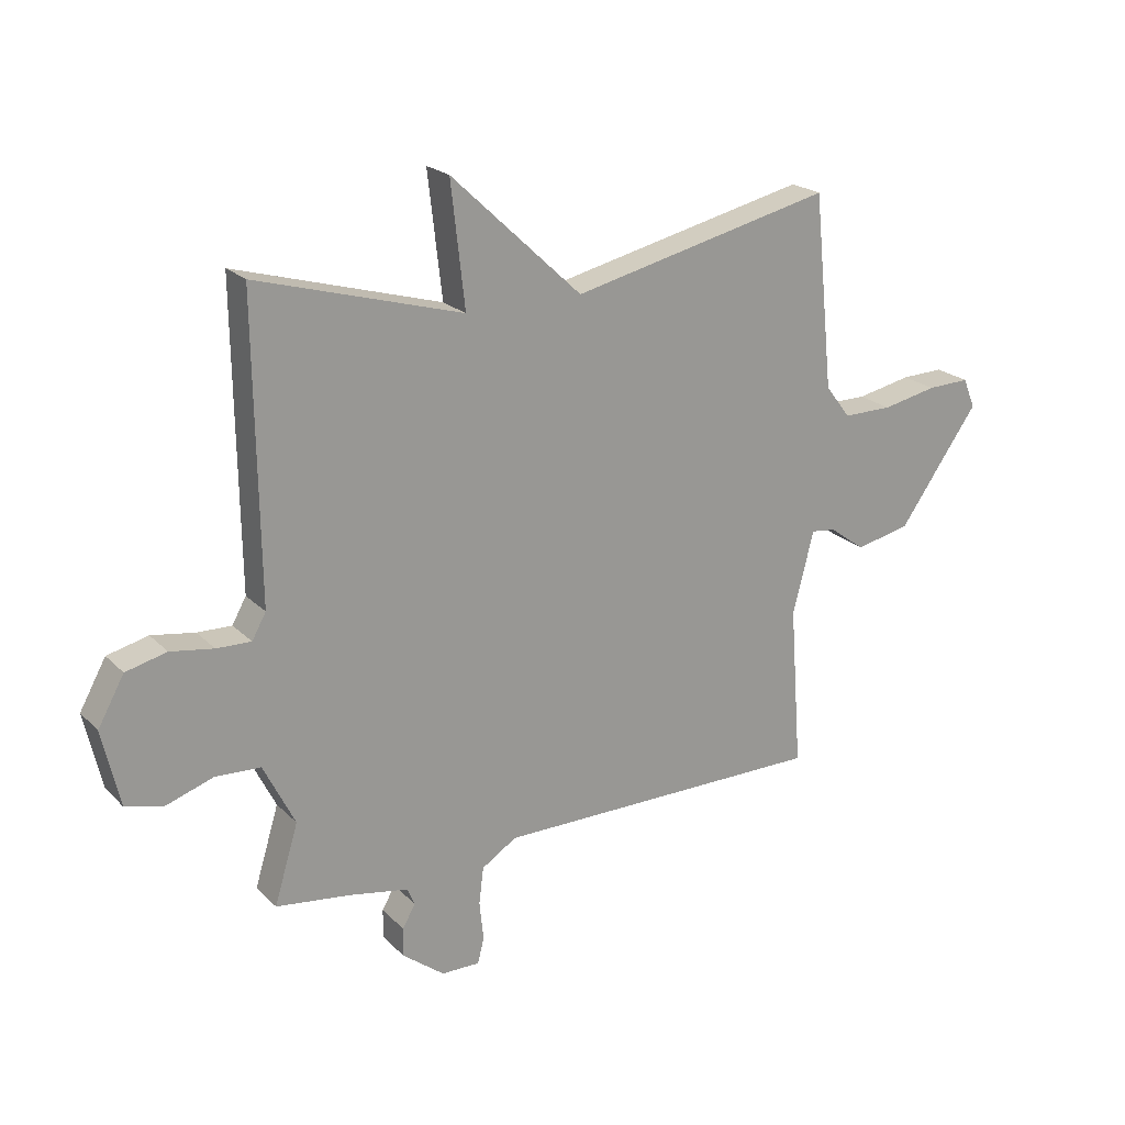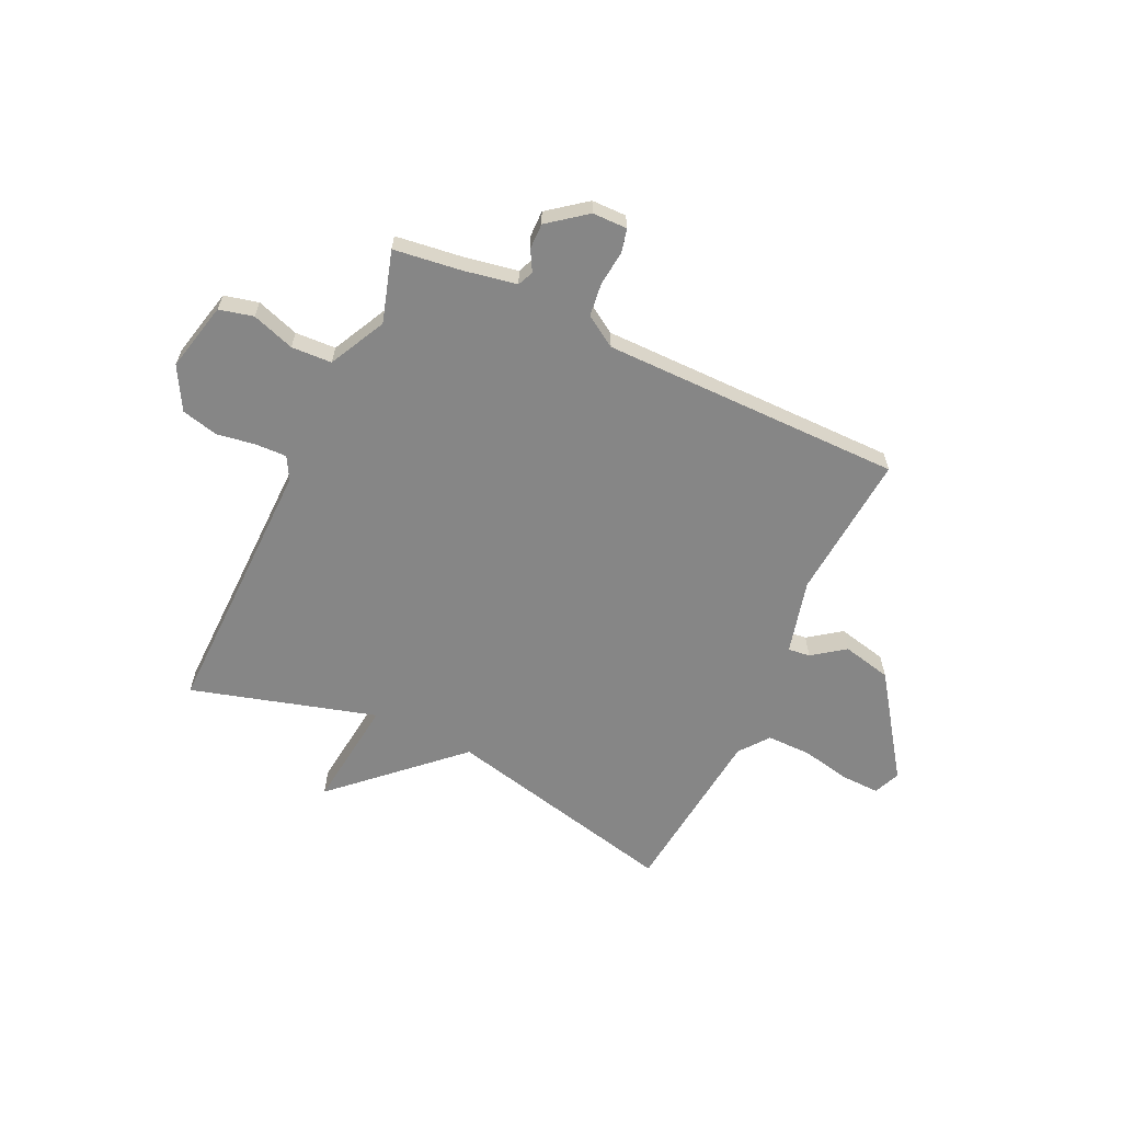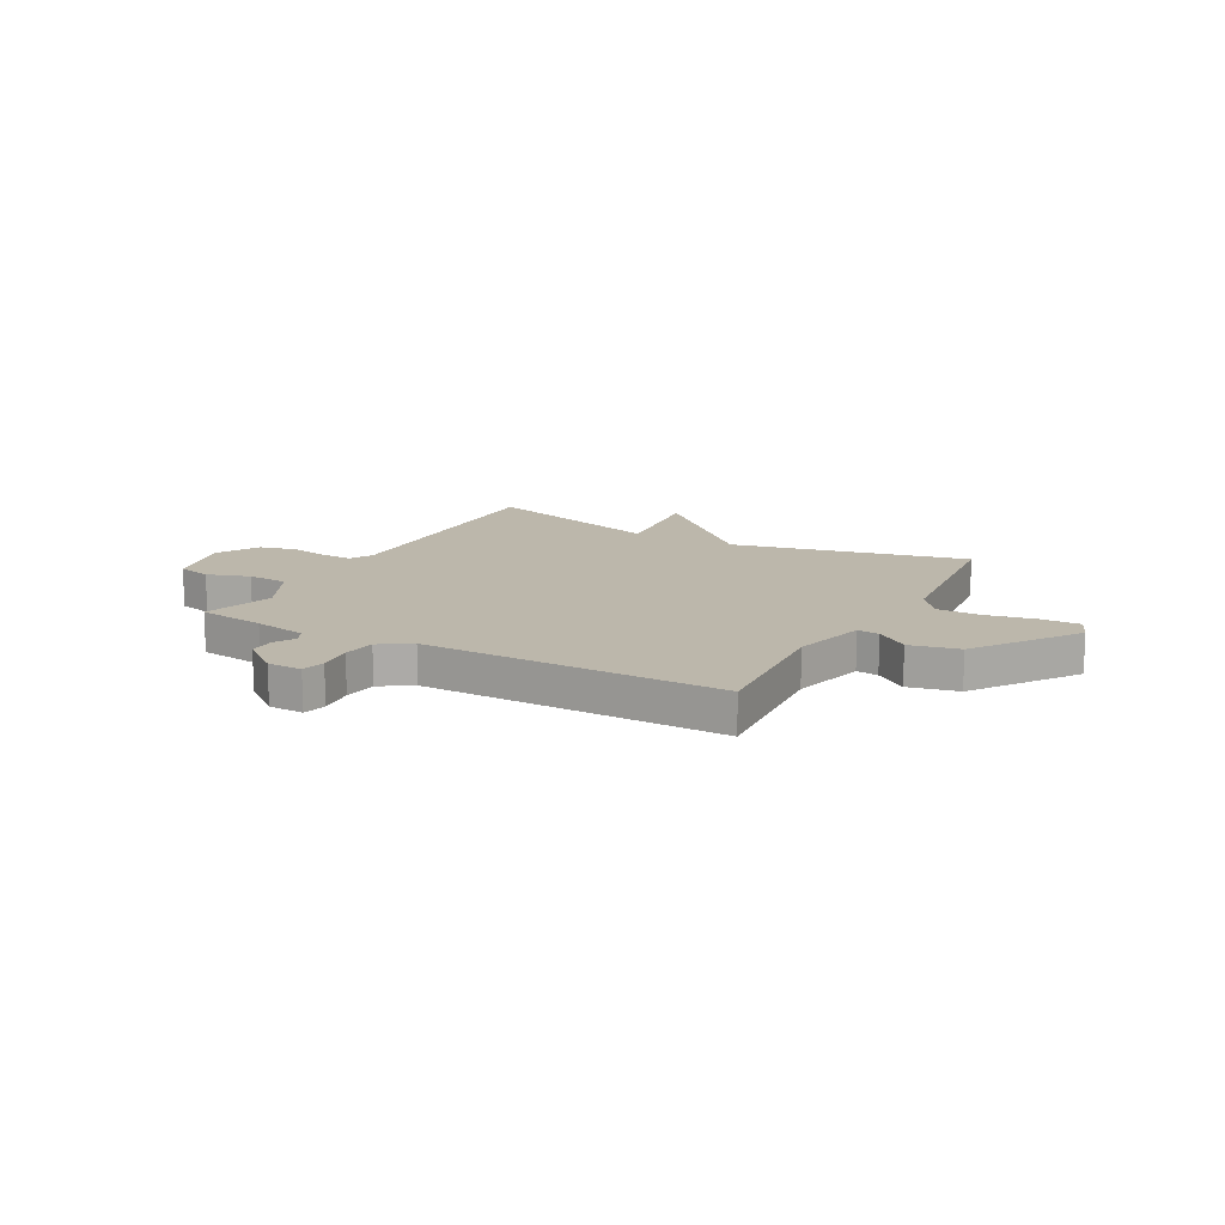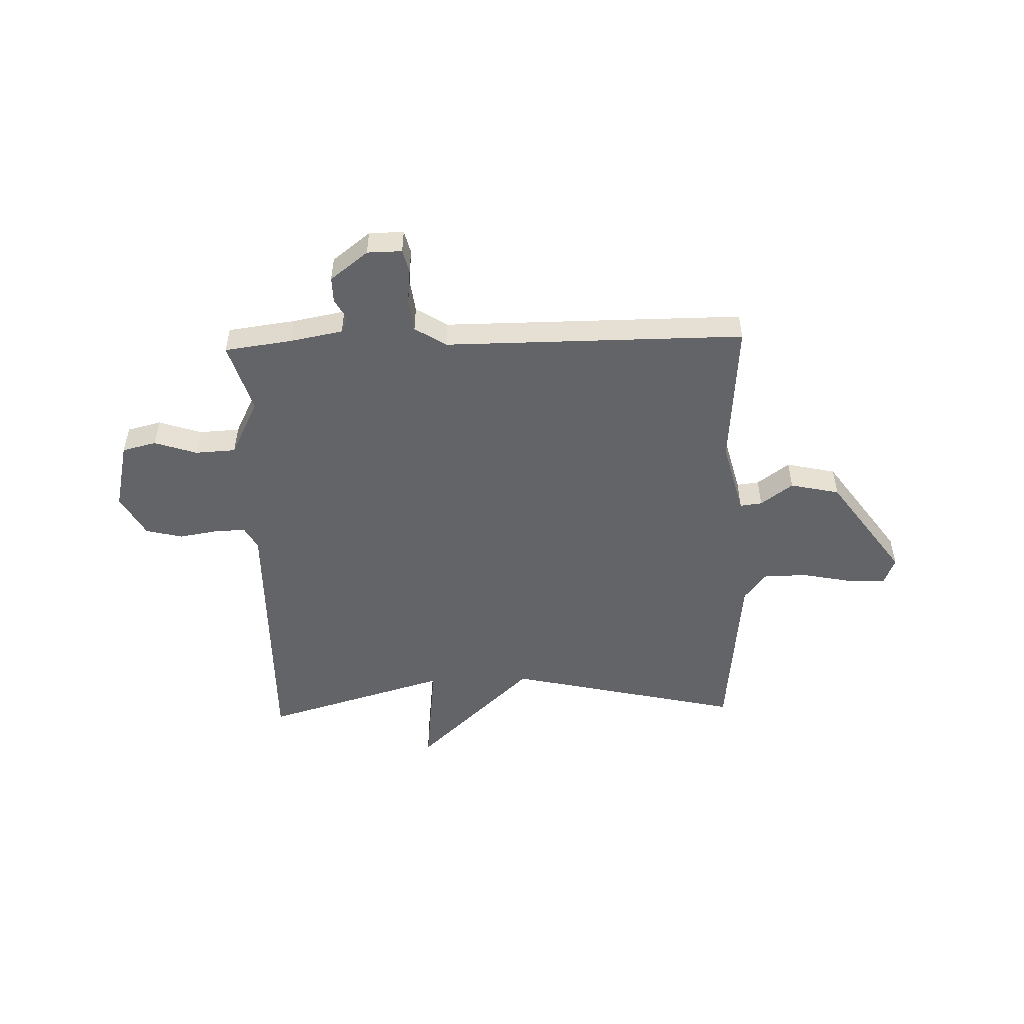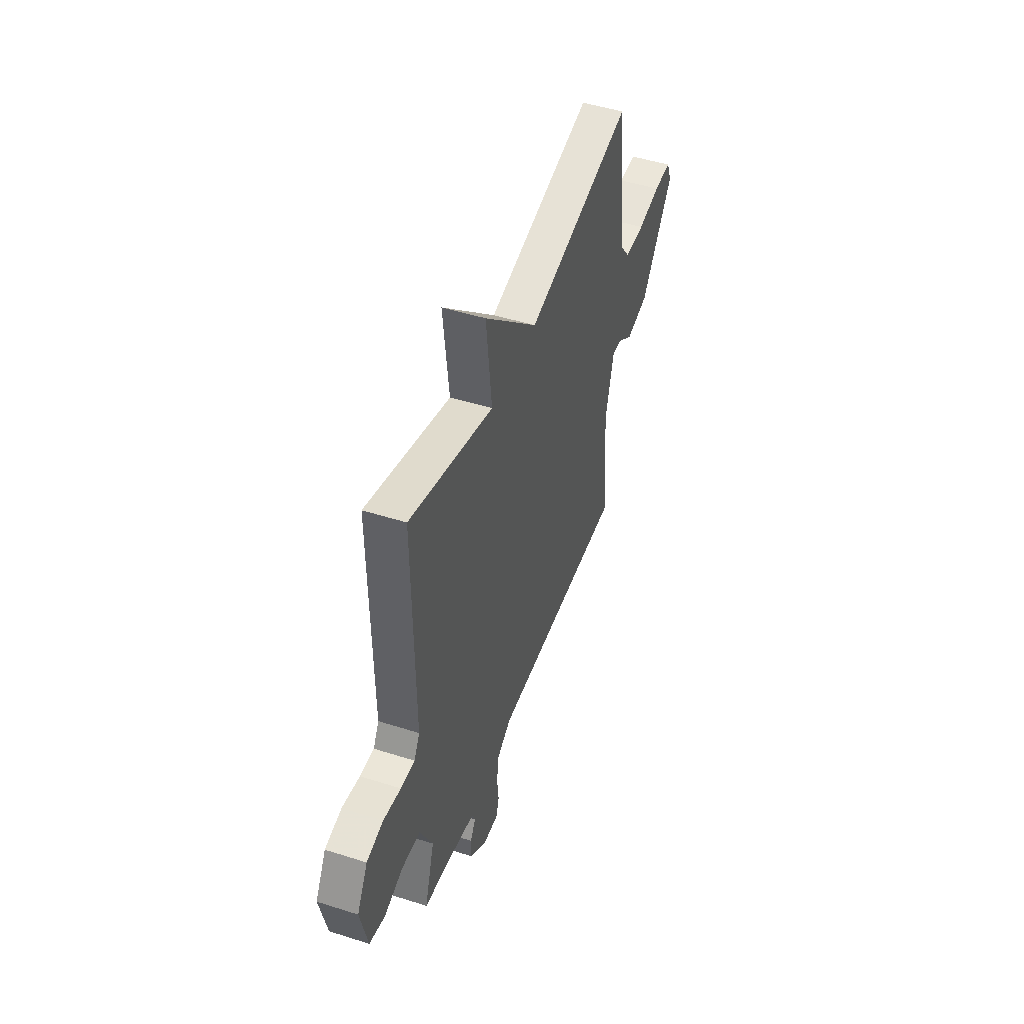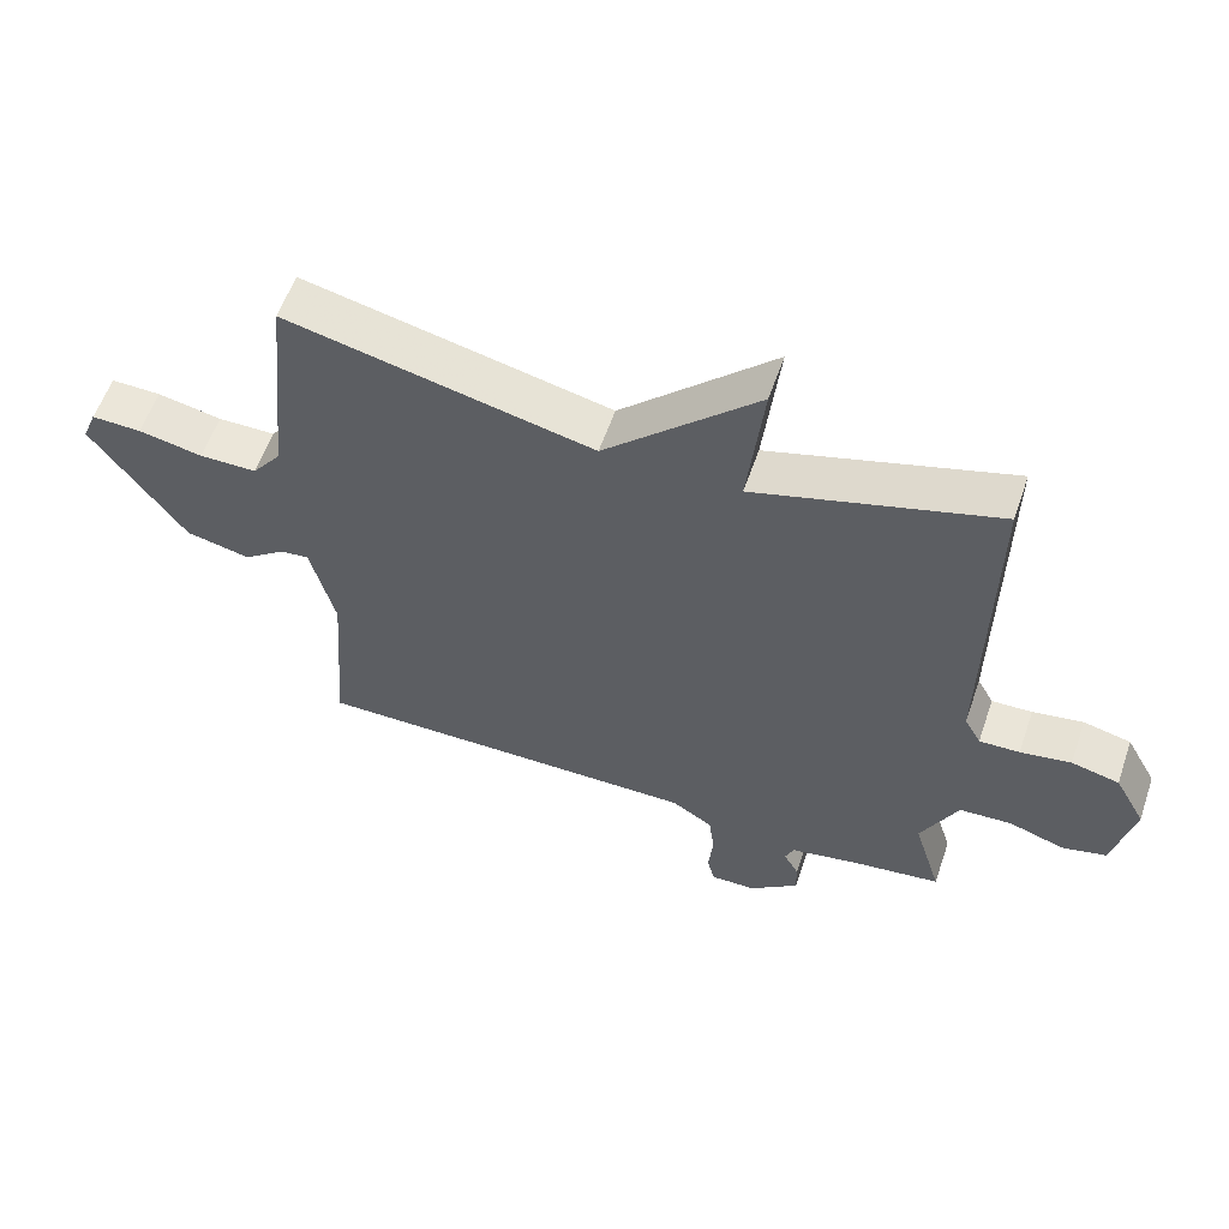
<metadata>
{"format":"obj","ext":"obj","renderer":"f3d","projection":"perspective","resolution":1024,"background":"white","views":[{"elev":21.6,"azim":148.5,"up":"+Z"},{"elev":-62.2,"azim":154.7,"up":"+Y"},{"elev":14.3,"azim":-151.3,"up":"+Y"},{"elev":-51.1,"azim":-178.2,"up":"+Y"},{"elev":47.7,"azim":109.7,"up":"+Z"},{"elev":57.6,"azim":18.9,"up":"+Z"}]}
</metadata>
<code>
v -0.5 0.07 -0.5
v -0.479 0.07 -0.222
v -0.515 0.07 -0.081
v -0.557 0.07 -0.086
v -0.618 0.07 -0.131
v -0.712 0.07 -0.11
v -0.849 0.07 0.083
v -0.828 0.07 0.134
v -0.755 0.07 0.132
v -0.661 0.07 0.113
v -0.577 0.07 0.113
v -0.534 0.07 0.169
v -0.5 0.07 0.5
v -0.052 0.07 0.398
v 0.172 0.07 0.609
v 0.148 0.07 0.398
v 0.5 0.07 0.5
v 0.494 0.07 -0.006
v 0.518 0.07 -0.049
v 0.577 0.07 -0.047
v 0.651 0.07 -0.035
v 0.721 0.07 -0.052
v 0.766 0.07 -0.133
v 0.736 0.07 -0.264
v 0.671 0.07 -0.28
v 0.59 0.07 -0.253
v 0.513 0.07 -0.257
v 0.459 0.07 -0.365
v 0.5 0.07 -0.5
v 0.372 0.07 -0.517
v 0.271 0.07 -0.536
v 0.258 0.07 -0.566
v 0.28 0.07 -0.605
v 0.281 0.07 -0.654
v 0.209 0.07 -0.71
v 0.143 0.07 -0.711
v 0.132 0.07 -0.667
v 0.139 0.07 -0.6
v 0.131 0.07 -0.537
v 0.071 0.07 -0.499
v -0.5 0 -0.5
v -0.479 0 -0.222
v -0.515 0 -0.081
v -0.557 0 -0.086
v -0.618 0 -0.131
v -0.712 0 -0.11
v -0.849 0 0.083
v -0.828 0 0.134
v -0.755 0 0.132
v -0.661 0 0.113
v -0.577 0 0.113
v -0.534 0 0.169
v -0.5 0 0.5
v -0.052 0 0.398
v 0.172 0 0.609
v 0.148 0 0.398
v 0.5 0 0.5
v 0.494 0 -0.006
v 0.518 0 -0.049
v 0.577 0 -0.047
v 0.651 0 -0.035
v 0.721 0 -0.052
v 0.766 0 -0.133
v 0.736 0 -0.264
v 0.671 0 -0.28
v 0.59 0 -0.253
v 0.513 0 -0.257
v 0.459 0 -0.365
v 0.5 0 -0.5
v 0.372 0 -0.517
v 0.271 0 -0.536
v 0.258 0 -0.566
v 0.28 0 -0.605
v 0.281 0 -0.654
v 0.209 0 -0.71
v 0.143 0 -0.711
v 0.132 0 -0.667
v 0.139 0 -0.6
v 0.131 0 -0.537
v 0.071 0 -0.499
f 36 37 38
f 35 36 38
f 34 35 38
f 33 34 38
f 32 33 38
f 31 32 38 39
f 30 31 39 40
f 28 29 30 40
f 24 25 26
f 23 24 26
f 22 23 26
f 21 22 26
f 20 21 26
f 19 20 26 27
f 40 1 2
f 28 40 2
f 27 28 2
f 19 27 2
f 18 19 2
f 14 15 16
f 12 13 14
f 11 12 14 16
f 8 9 10
f 7 8 10
f 6 7 10
f 5 6 10
f 4 5 10
f 3 4 10 11
f 18 2 3
f 17 18 3
f 16 17 3
f 3 11 16
f 78 77 76
f 78 76 75
f 78 75 74
f 78 74 73
f 78 73 72
f 79 78 72 71
f 80 79 71 70
f 80 70 69 68
f 66 65 64
f 66 64 63
f 66 63 62
f 66 62 61
f 66 61 60
f 67 66 60 59
f 42 41 80
f 42 80 68
f 42 68 67
f 42 67 59
f 42 59 58
f 56 55 54
f 54 53 52
f 56 54 52 51
f 50 49 48
f 50 48 47
f 50 47 46
f 50 46 45
f 50 45 44
f 51 50 44 43
f 43 42 58
f 43 58 57
f 43 57 56
f 56 51 43
f 1 41 42 2
f 2 42 43 3
f 3 43 44 4
f 4 44 45 5
f 5 45 46 6
f 6 46 47 7
f 7 47 48 8
f 8 48 49 9
f 9 49 50 10
f 10 50 51 11
f 11 51 52 12
f 12 52 53 13
f 13 53 54 14
f 14 54 55 15
f 15 55 56 16
f 16 56 57 17
f 17 57 58 18
f 18 58 59 19
f 19 59 60 20
f 20 60 61 21
f 21 61 62 22
f 22 62 63 23
f 23 63 64 24
f 24 64 65 25
f 25 65 66 26
f 26 66 67 27
f 27 67 68 28
f 28 68 69 29
f 29 69 70 30
f 30 70 71 31
f 31 71 72 32
f 32 72 73 33
f 33 73 74 34
f 34 74 75 35
f 35 75 76 36
f 36 76 77 37
f 37 77 78 38
f 38 78 79 39
f 39 79 80 40
f 40 80 41 1

</code>
